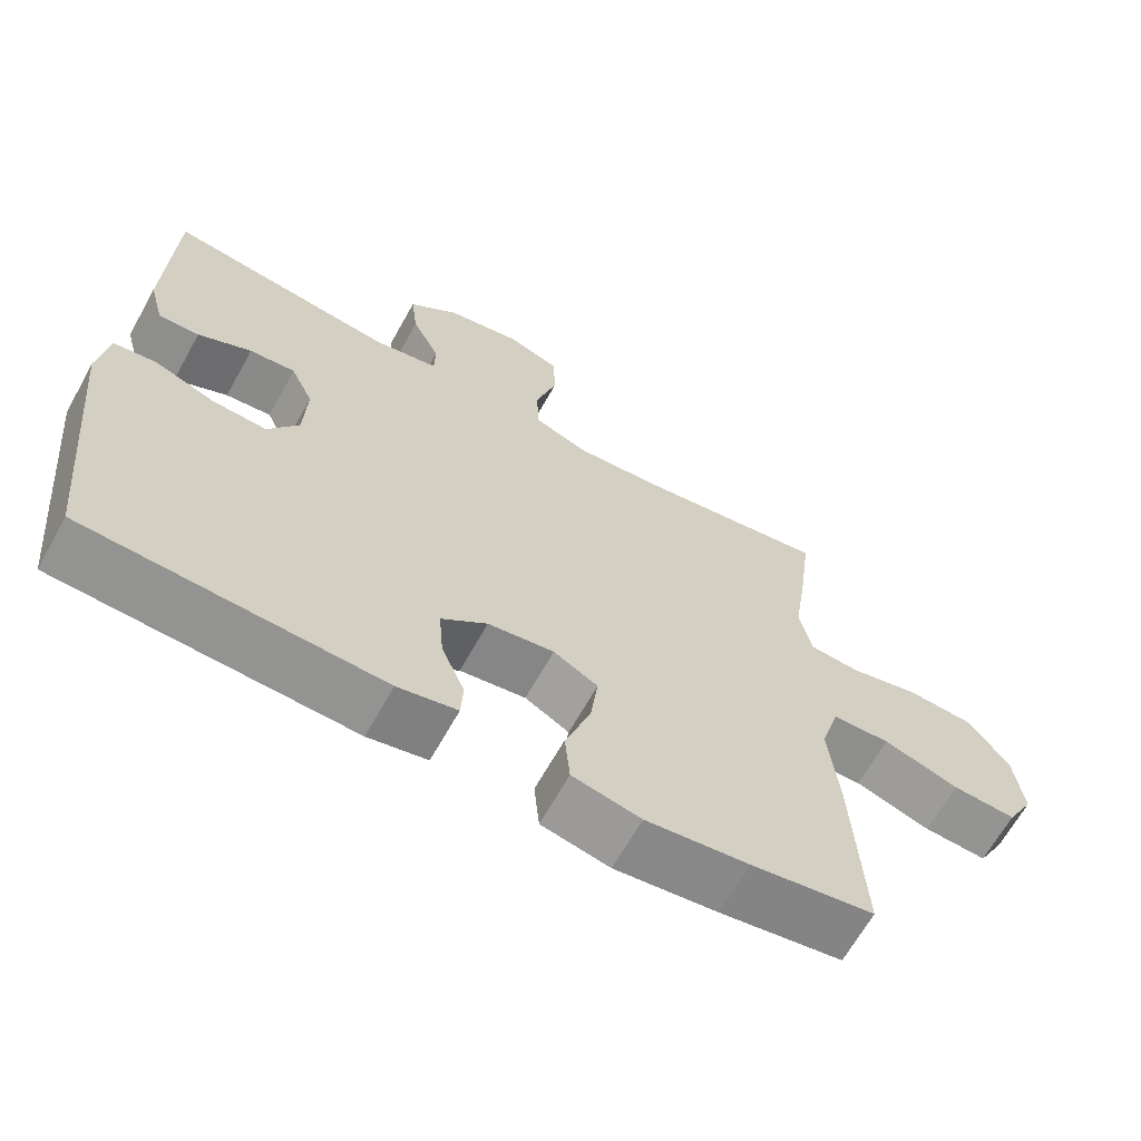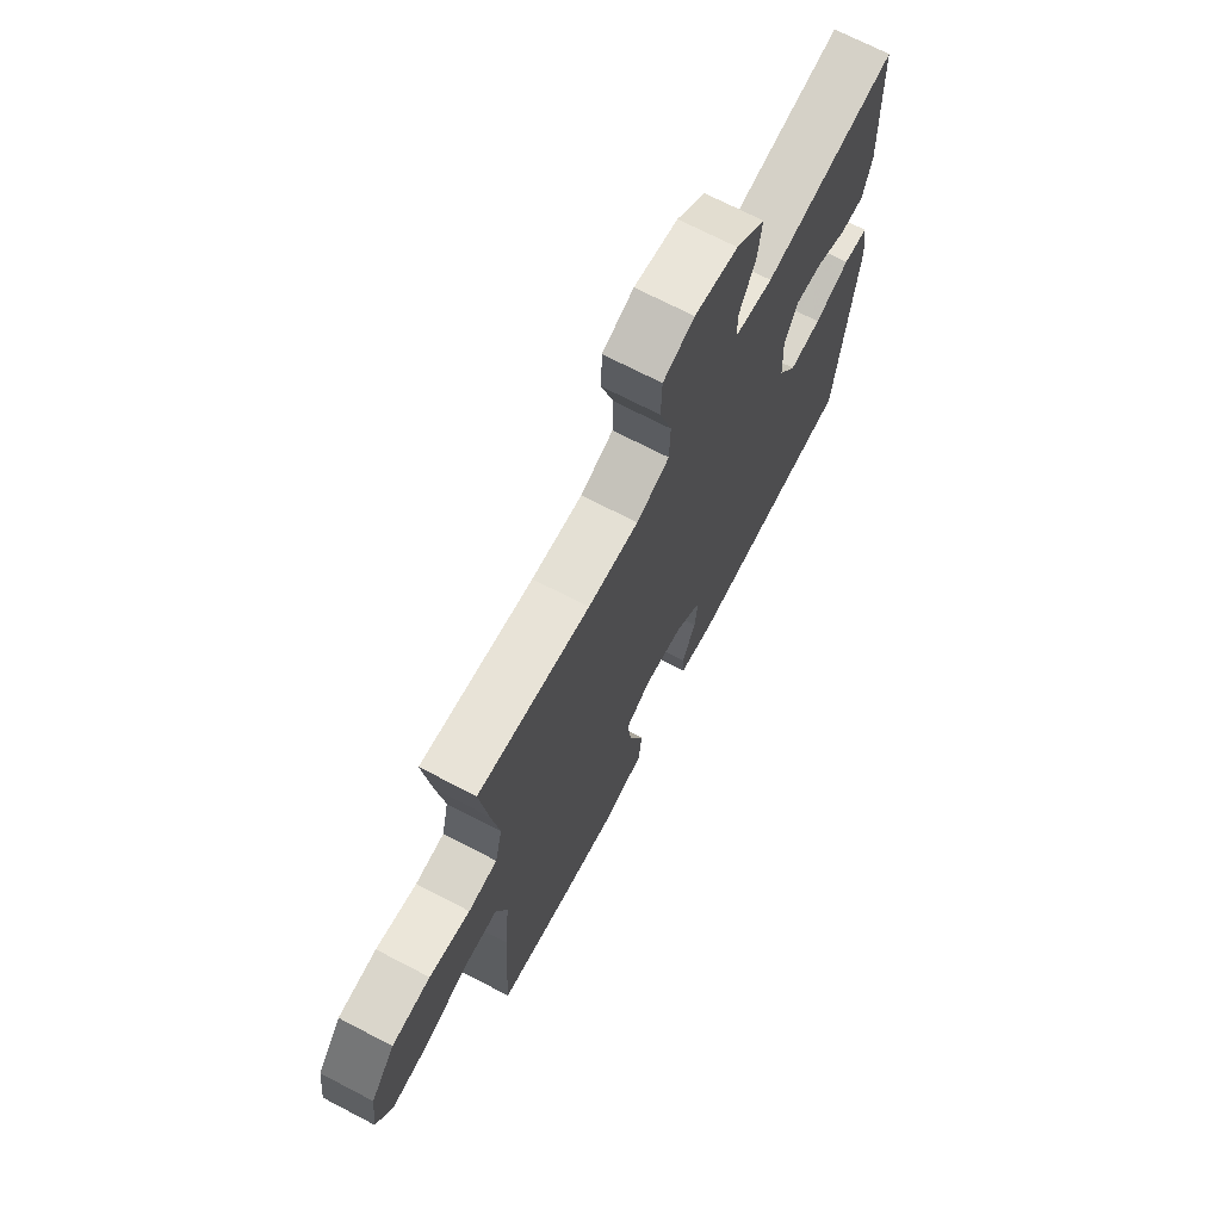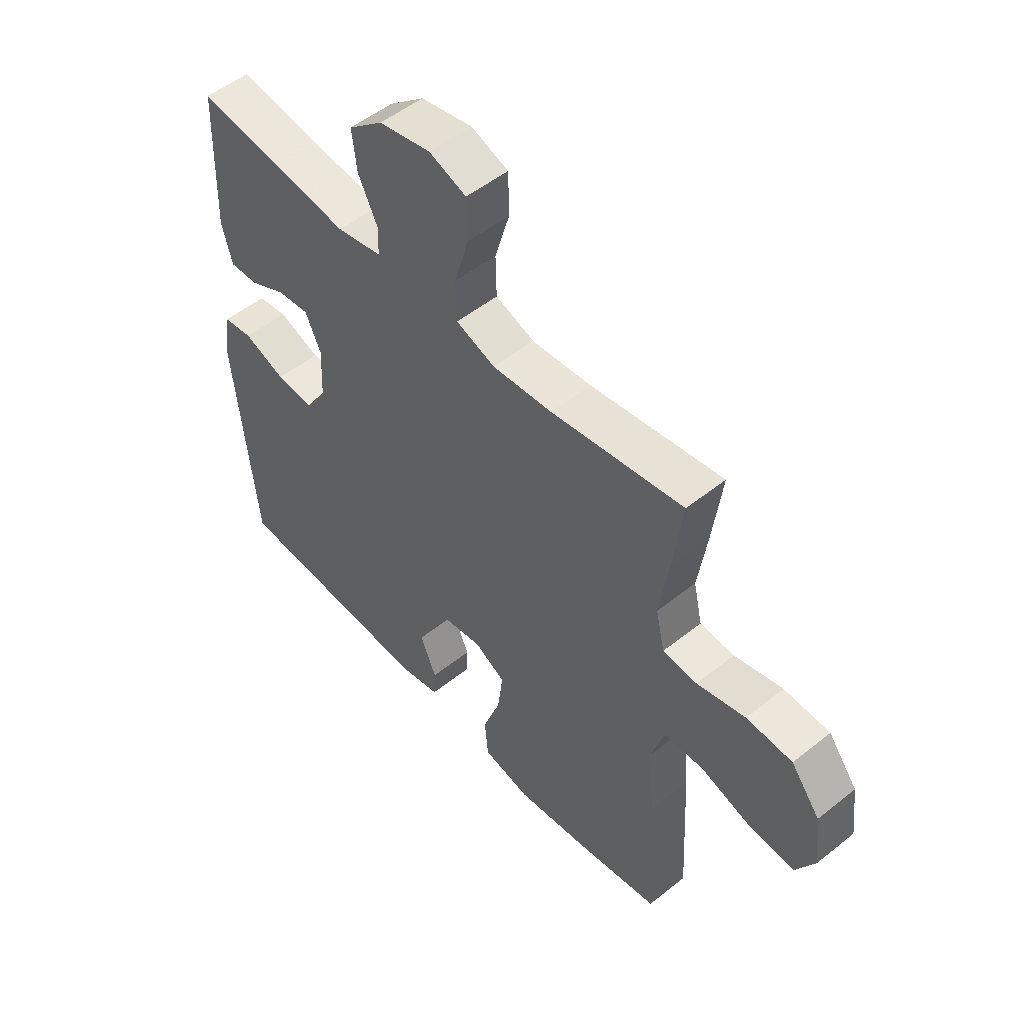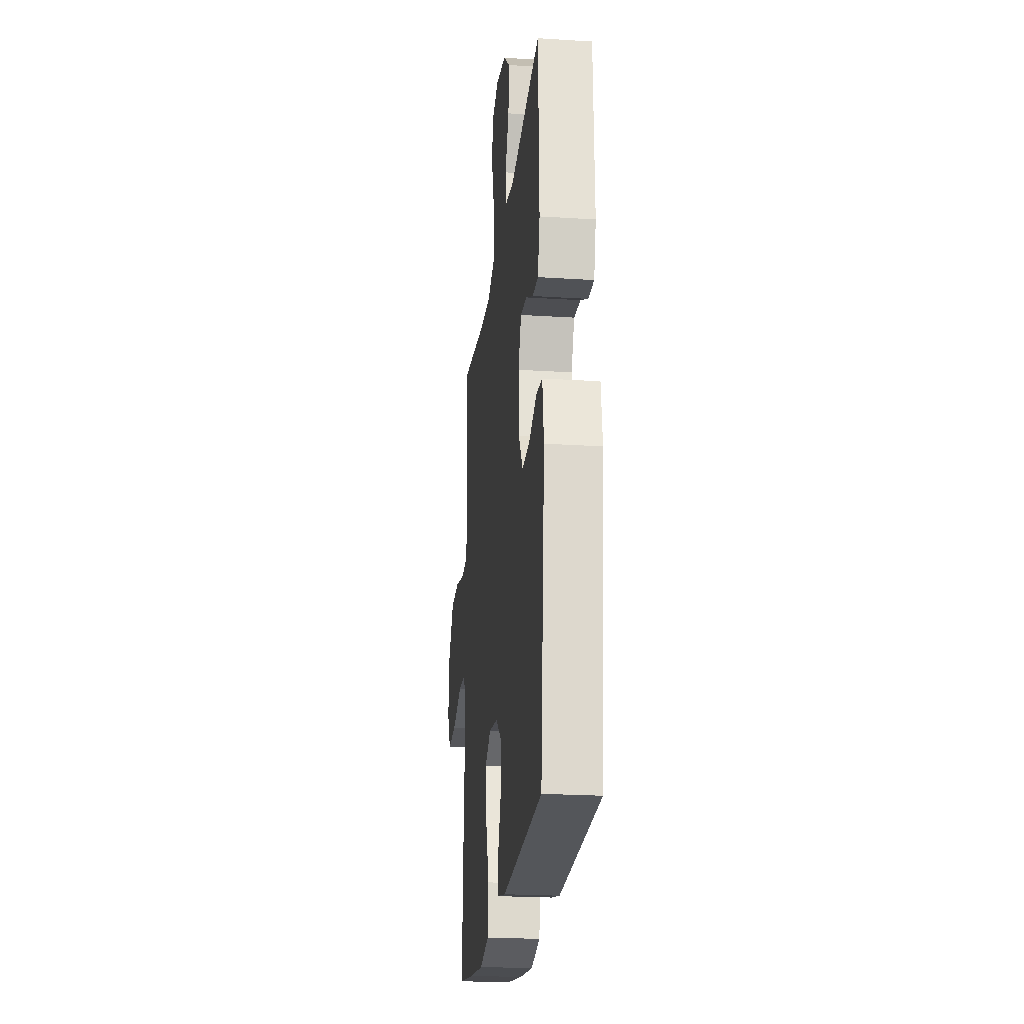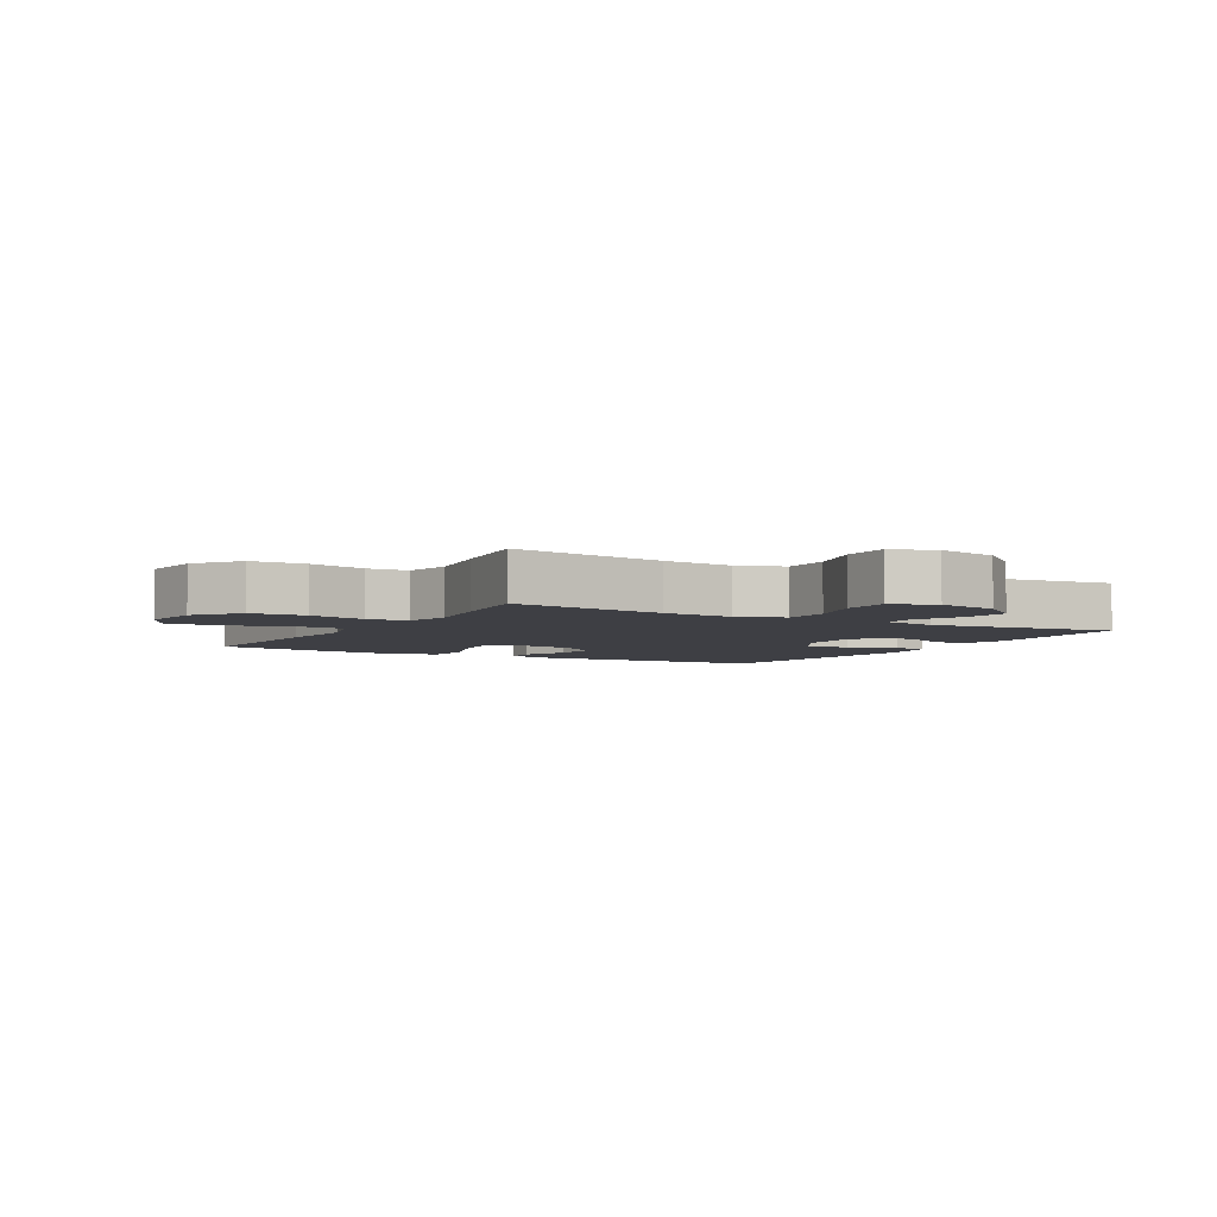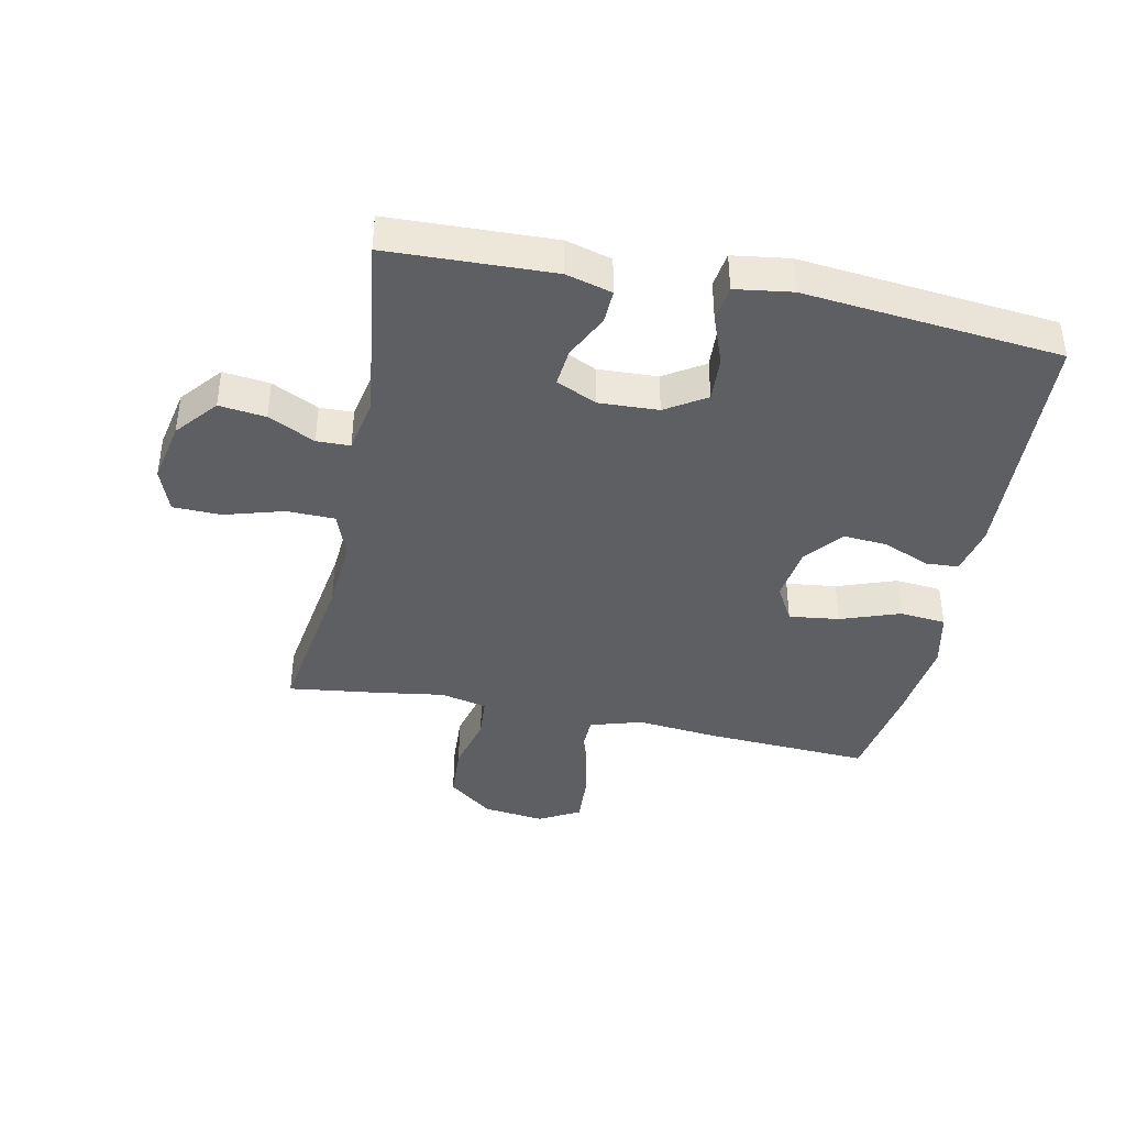
<metadata>
{"format":"obj","ext":"obj","renderer":"f3d","projection":"perspective","resolution":1024,"background":"white","views":[{"elev":-65.7,"azim":150.9,"up":"+Z"},{"elev":70.6,"azim":-62.5,"up":"+Z"},{"elev":51.8,"azim":-130.9,"up":"+Z"},{"elev":-22.7,"azim":83.8,"up":"+Z"},{"elev":-4.5,"azim":-29.7,"up":"+Y"},{"elev":-40.7,"azim":78.4,"up":"+Y"}]}
</metadata>
<code>
v 0.5 0.07 0.5
v 0.509 0.07 0.235
v 0.489 0.07 0.161
v 0.435 0.07 0.163
v 0.364 0.07 0.198
v 0.303 0.07 0.204
v 0.273 0.07 0.139
v 0.277 0.07 0.043
v 0.318 0.07 -0.022
v 0.391 0.07 -0.018
v 0.471 0.07 0.012
v 0.528 0.07 0.004
v 0.541 0.07 -0.087
v 0.5 0.07 -0.5
v 0.108 0.07 -0.518
v 0.029 0.07 -0.501
v 0.026 0.07 -0.448
v 0.057 0.07 -0.374
v 0.063 0.07 -0.302
v 0.002 0.07 -0.253
v -0.086 0.07 -0.24
v -0.145 0.07 -0.273
v -0.135 0.07 -0.354
v -0.101 0.07 -0.45
v -0.108 0.07 -0.524
v -0.199 0.07 -0.544
v -0.336 0.07 -0.527
v -0.5 0.07 -0.5
v -0.486 0.07 -0.233
v -0.473 0.07 -0.103
v -0.498 0.07 -0.019
v -0.575 0.07 -0.016
v -0.676 0.07 -0.049
v -0.761 0.07 -0.054
v -0.797 0.07 0.012
v -0.785 0.07 0.111
v -0.729 0.07 0.183
v -0.641 0.07 0.188
v -0.548 0.07 0.165
v -0.482 0.07 0.17
v -0.465 0.07 0.245
v -0.482 0.07 0.36
v -0.5 0.07 0.5
v -0.246 0.07 0.461
v -0.131 0.07 0.452
v -0.056 0.07 0.479
v -0.054 0.07 0.556
v -0.082 0.07 0.652
v -0.08 0.07 0.73
v -0.009 0.07 0.756
v 0.09 0.07 0.736
v 0.156 0.07 0.681
v 0.147 0.07 0.606
v 0.11 0.07 0.531
v 0.111 0.07 0.477
v 0.198 0.07 0.46
v 0.5 0 0.5
v 0.509 0 0.235
v 0.489 0 0.161
v 0.435 0 0.163
v 0.364 0 0.198
v 0.303 0 0.204
v 0.273 0 0.139
v 0.277 0 0.043
v 0.318 0 -0.022
v 0.391 0 -0.018
v 0.471 0 0.012
v 0.528 0 0.004
v 0.541 0 -0.087
v 0.5 0 -0.5
v 0.108 0 -0.518
v 0.029 0 -0.501
v 0.026 0 -0.448
v 0.057 0 -0.374
v 0.063 0 -0.302
v 0.002 0 -0.253
v -0.086 0 -0.24
v -0.145 0 -0.273
v -0.135 0 -0.354
v -0.101 0 -0.45
v -0.108 0 -0.524
v -0.199 0 -0.544
v -0.336 0 -0.527
v -0.5 0 -0.5
v -0.486 0 -0.233
v -0.473 0 -0.103
v -0.498 0 -0.019
v -0.575 0 -0.016
v -0.676 0 -0.049
v -0.761 0 -0.054
v -0.797 0 0.012
v -0.785 0 0.111
v -0.729 0 0.183
v -0.641 0 0.188
v -0.548 0 0.165
v -0.482 0 0.17
v -0.465 0 0.245
v -0.482 0 0.36
v -0.5 0 0.5
v -0.246 0 0.461
v -0.131 0 0.452
v -0.056 0 0.479
v -0.054 0 0.556
v -0.082 0 0.652
v -0.08 0 0.73
v -0.009 0 0.756
v 0.09 0 0.736
v 0.156 0 0.681
v 0.147 0 0.606
v 0.11 0 0.531
v 0.111 0 0.477
v 0.198 0 0.46
f 51 52 53 54
f 51 54 55
f 50 51 55
f 47 48 49 50
f 46 47 50 55
f 45 46 55 56
f 41 42 43 44
f 40 41 44 45
f 36 37 38 39
f 36 39 40
f 35 36 40
f 32 33 34 35
f 31 32 35 40
f 30 31 40 45
f 23 24 25 26
f 22 23 26 27
f 15 16 17 18
f 15 18 19
f 14 15 19
f 13 14 19 20
f 10 11 12 13
f 9 10 13 20
f 2 3 4 5
f 56 1 2 5
f 56 5 6
f 45 56 6 7
f 30 45 7 8
f 22 27 28 29
f 21 22 29 30
f 20 21 30
f 8 9 20 30
f 110 109 108 107
f 111 110 107
f 111 107 106
f 106 105 104 103
f 111 106 103 102
f 112 111 102 101
f 100 99 98 97
f 101 100 97 96
f 95 94 93 92
f 96 95 92
f 96 92 91
f 91 90 89 88
f 96 91 88 87
f 101 96 87 86
f 82 81 80 79
f 83 82 79 78
f 74 73 72 71
f 75 74 71
f 75 71 70
f 76 75 70 69
f 69 68 67 66
f 76 69 66 65
f 61 60 59 58
f 61 58 57 112
f 62 61 112
f 63 62 112 101
f 64 63 101 86
f 85 84 83 78
f 86 85 78 77
f 86 77 76
f 86 76 65 64
f 1 57 58 2
f 2 58 59 3
f 3 59 60 4
f 4 60 61 5
f 5 61 62 6
f 6 62 63 7
f 7 63 64 8
f 8 64 65 9
f 9 65 66 10
f 10 66 67 11
f 11 67 68 12
f 12 68 69 13
f 13 69 70 14
f 14 70 71 15
f 15 71 72 16
f 16 72 73 17
f 17 73 74 18
f 18 74 75 19
f 19 75 76 20
f 20 76 77 21
f 21 77 78 22
f 22 78 79 23
f 23 79 80 24
f 24 80 81 25
f 25 81 82 26
f 26 82 83 27
f 27 83 84 28
f 28 84 85 29
f 29 85 86 30
f 30 86 87 31
f 31 87 88 32
f 32 88 89 33
f 33 89 90 34
f 34 90 91 35
f 35 91 92 36
f 36 92 93 37
f 37 93 94 38
f 38 94 95 39
f 39 95 96 40
f 40 96 97 41
f 41 97 98 42
f 42 98 99 43
f 43 99 100 44
f 44 100 101 45
f 45 101 102 46
f 46 102 103 47
f 47 103 104 48
f 48 104 105 49
f 49 105 106 50
f 50 106 107 51
f 51 107 108 52
f 52 108 109 53
f 53 109 110 54
f 54 110 111 55
f 55 111 112 56
f 56 112 57 1

</code>
